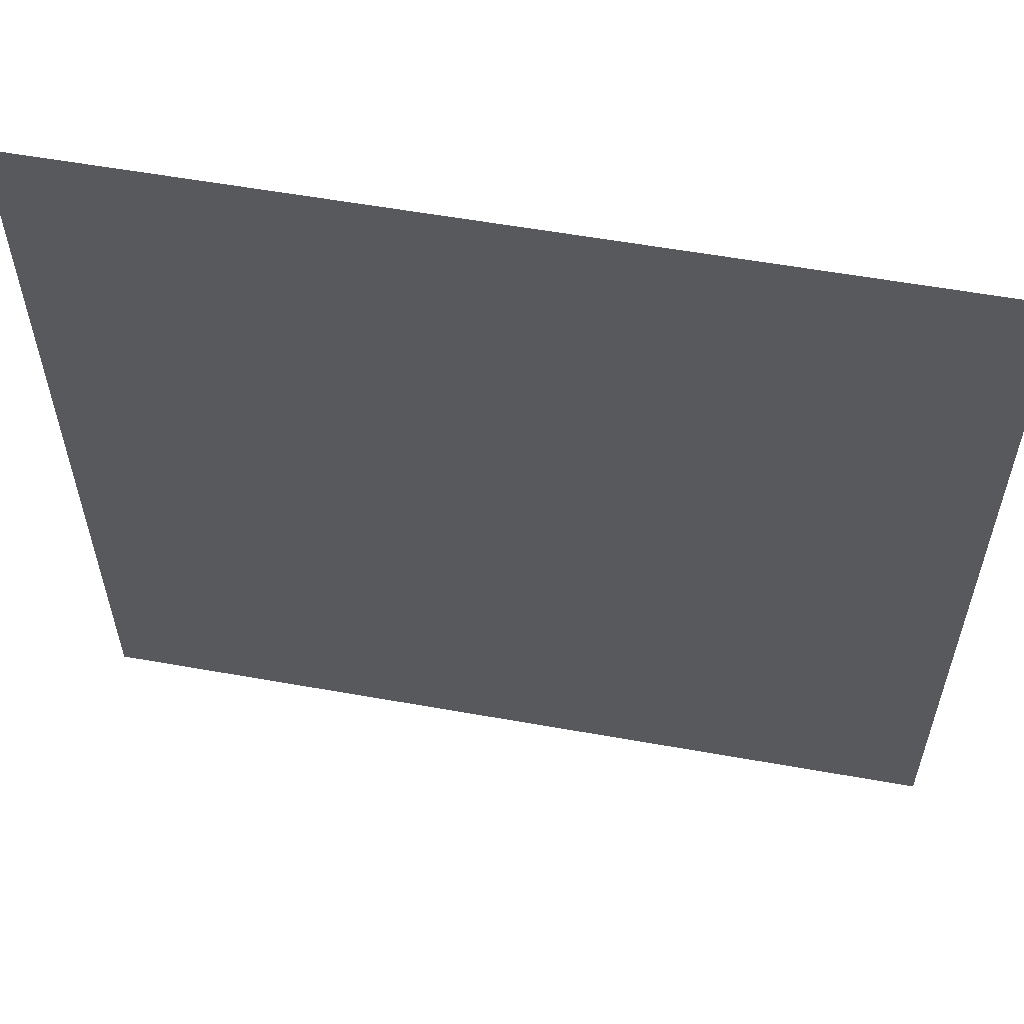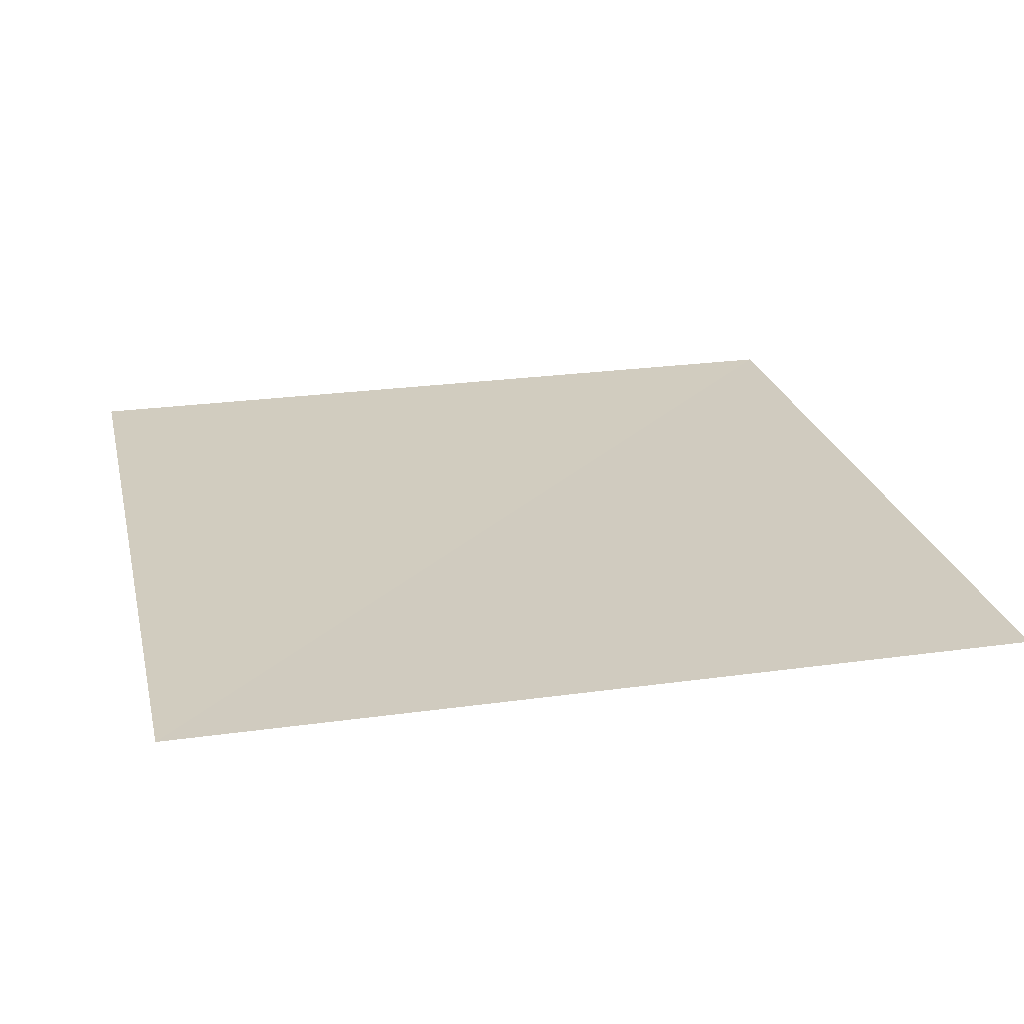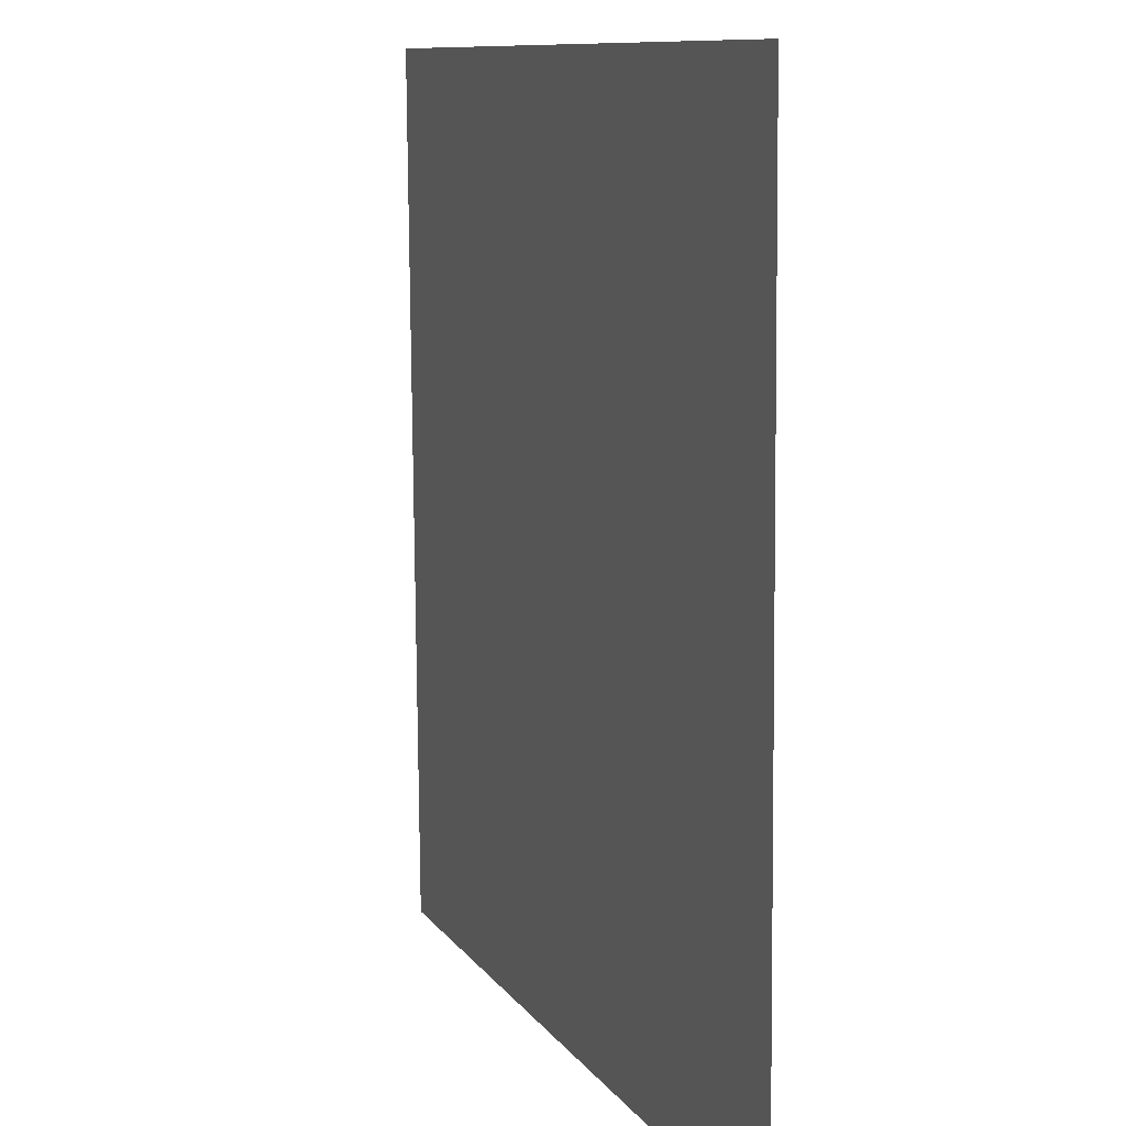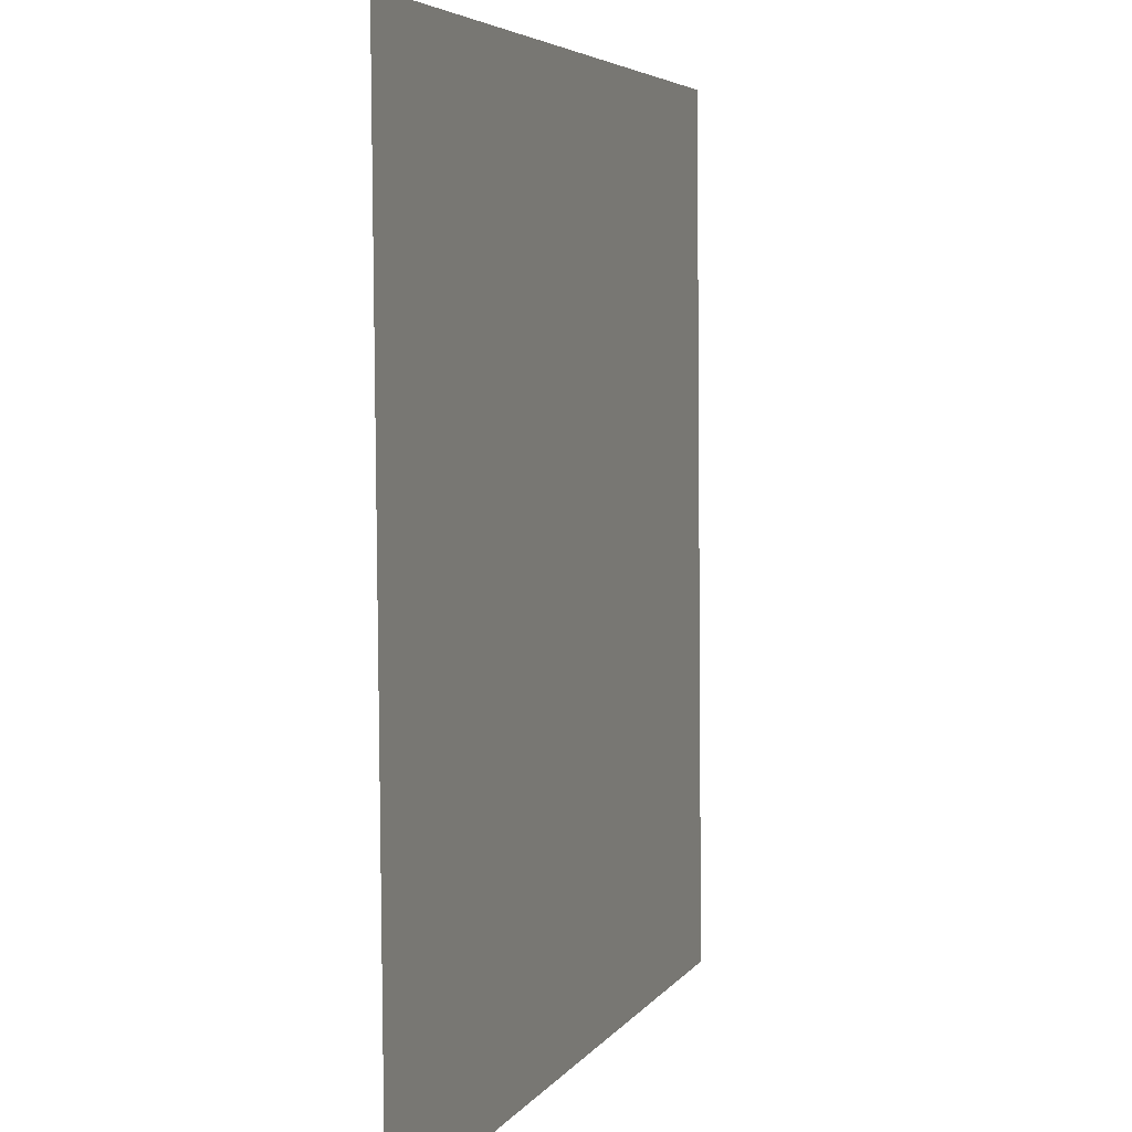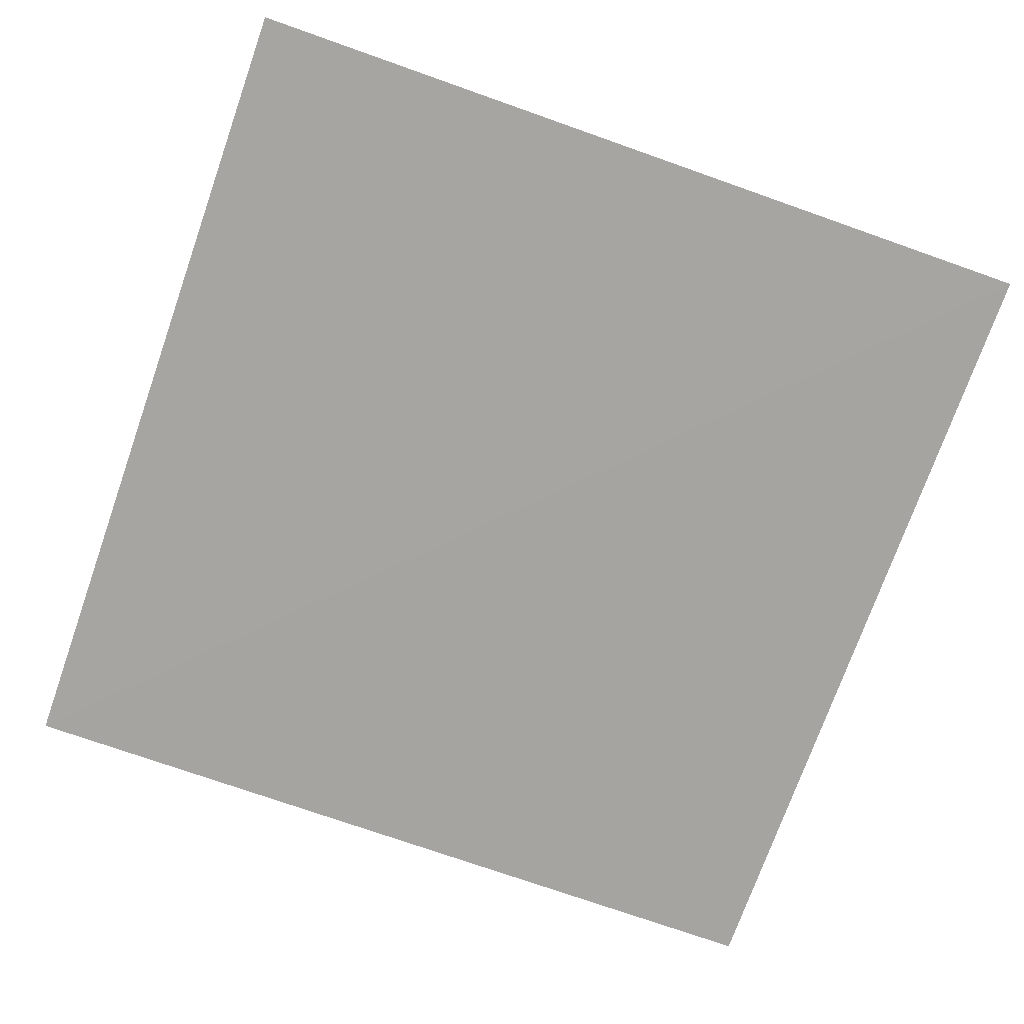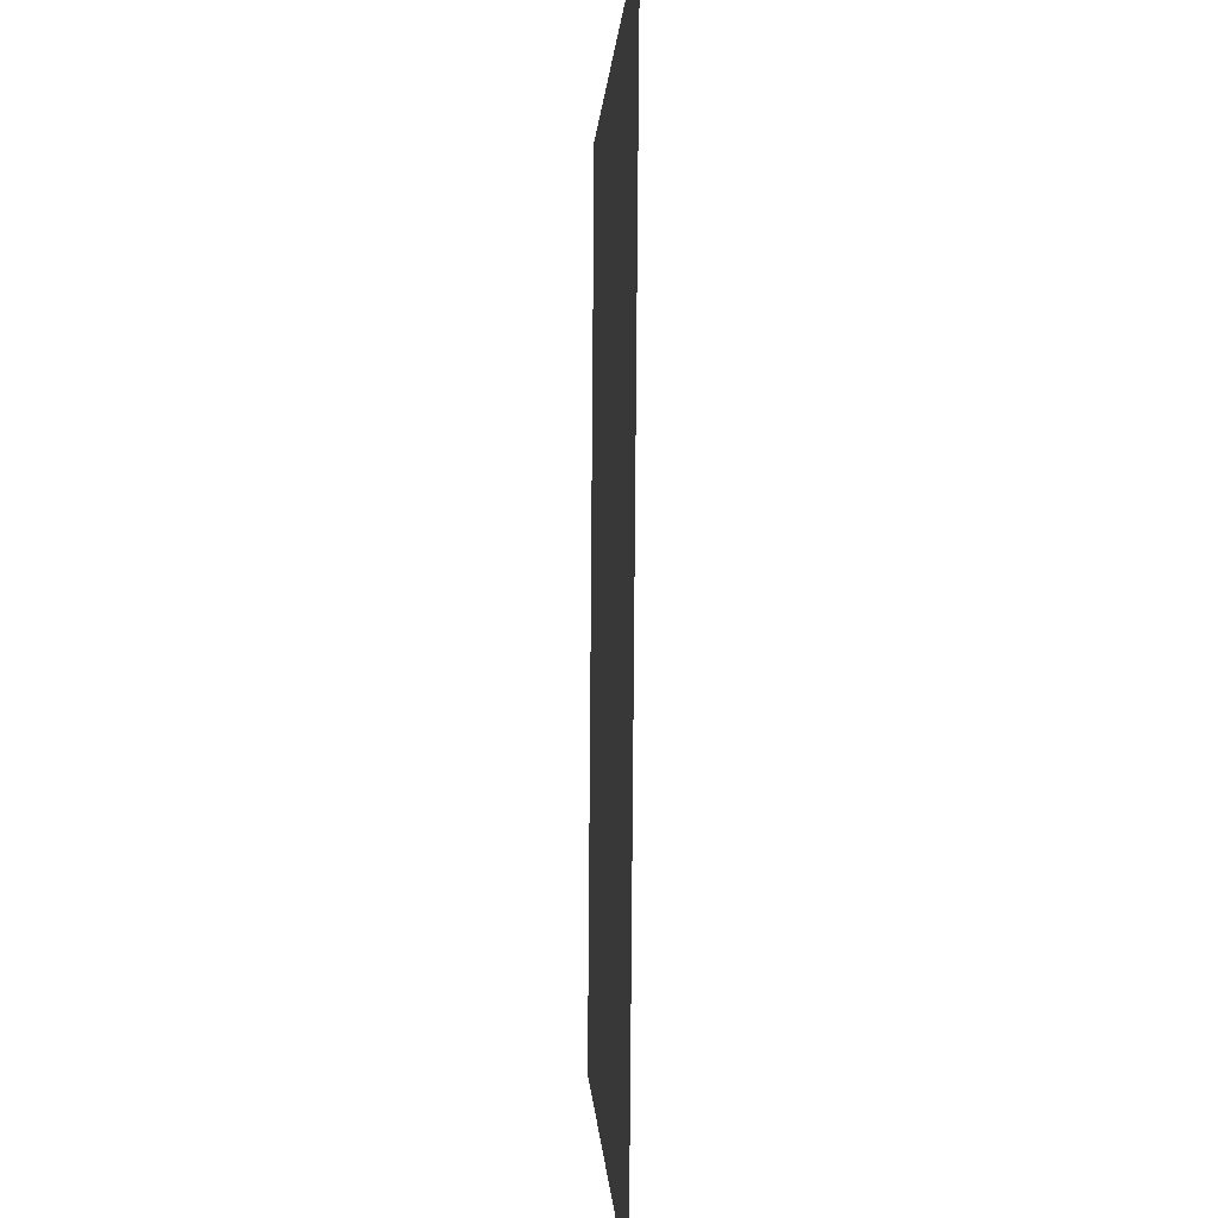
<metadata>
{"format":"obj","ext":"obj","renderer":"f3d","projection":"perspective","resolution":1024,"background":"white","views":[{"elev":58.2,"azim":-169.4,"up":"+Z"},{"elev":24.2,"azim":-12.7,"up":"+Y"},{"elev":10.0,"azim":-109.9,"up":"+Z"},{"elev":4.8,"azim":-72.1,"up":"+Z"},{"elev":-73.3,"azim":70.6,"up":"+Y"},{"elev":0.1,"azim":88.0,"up":"+Z"}]}
</metadata>
<code>
v 3066 16 -1019
v 3577 18.04 -1019
v 3066 12.44 -1530
v 3577 13.77 -1530
f 1 4 2
f 4 1 3

</code>
